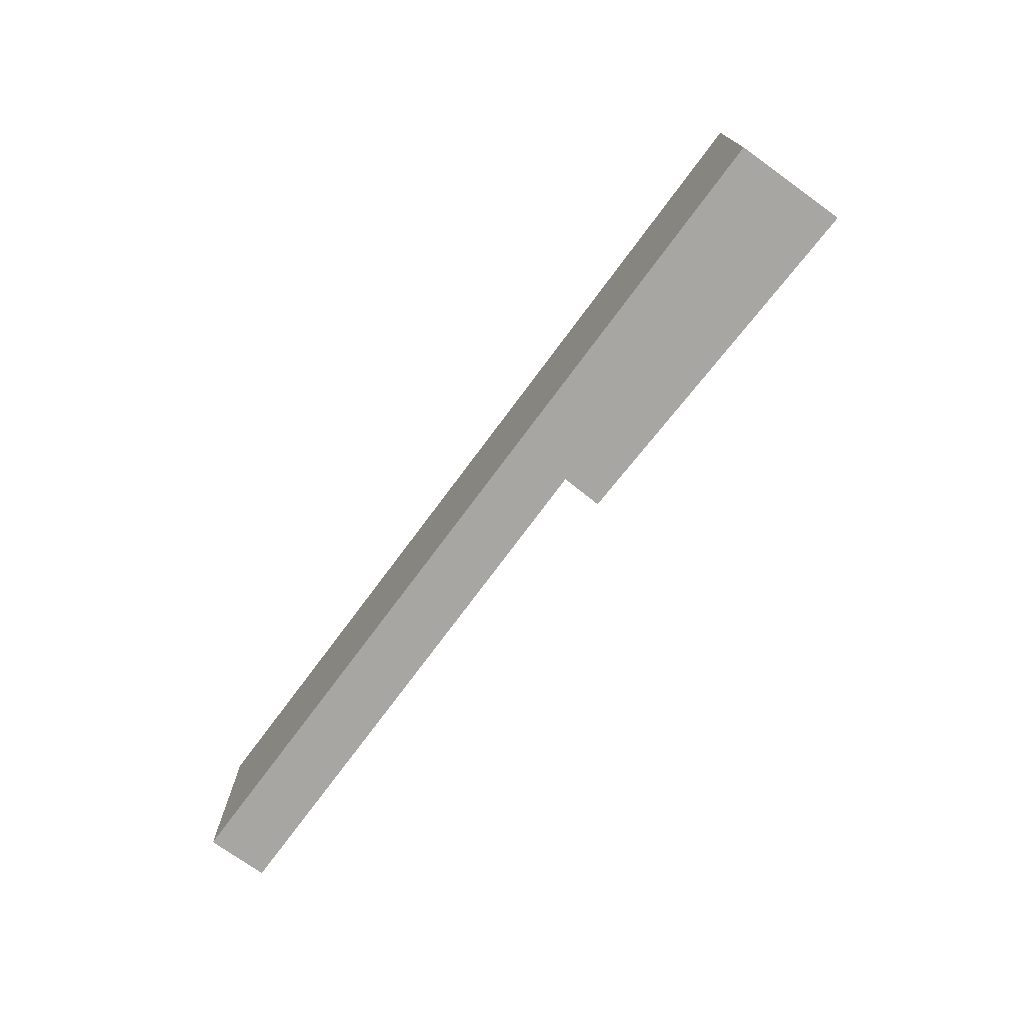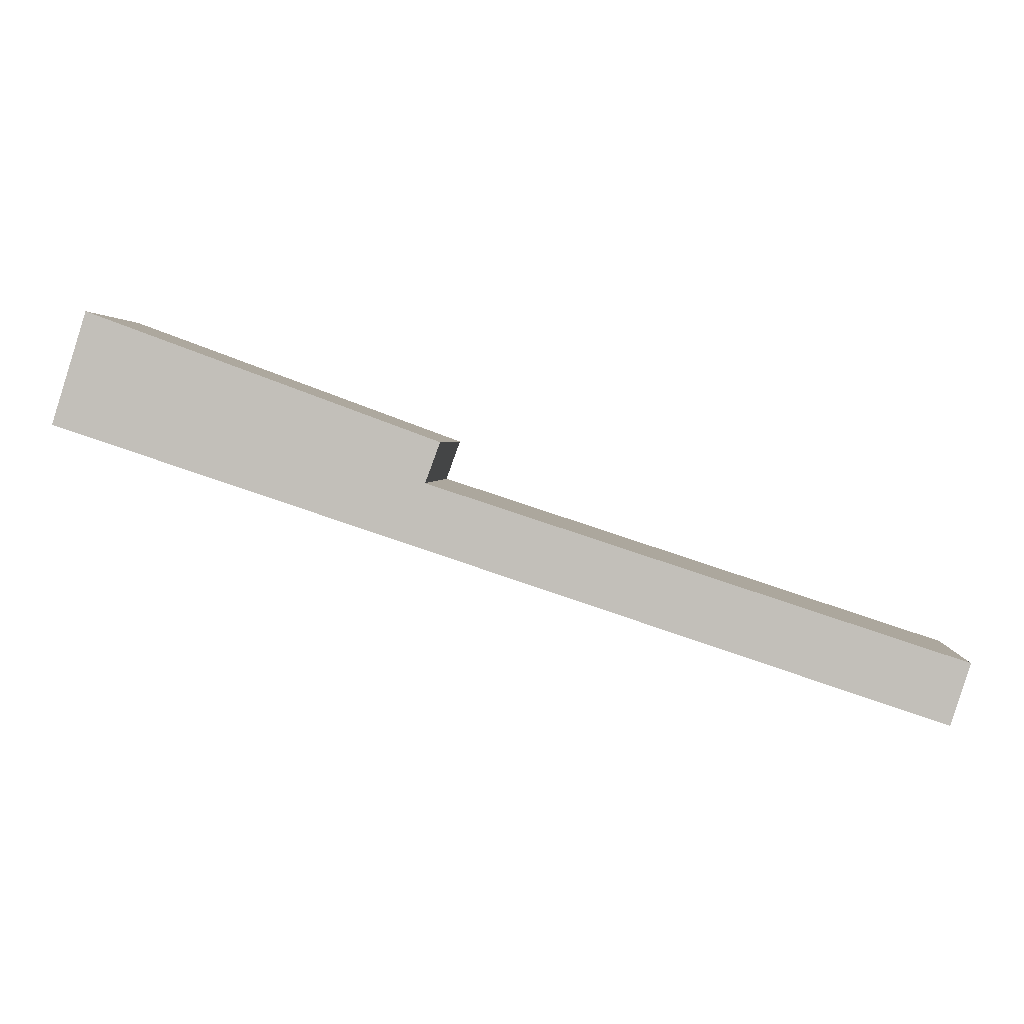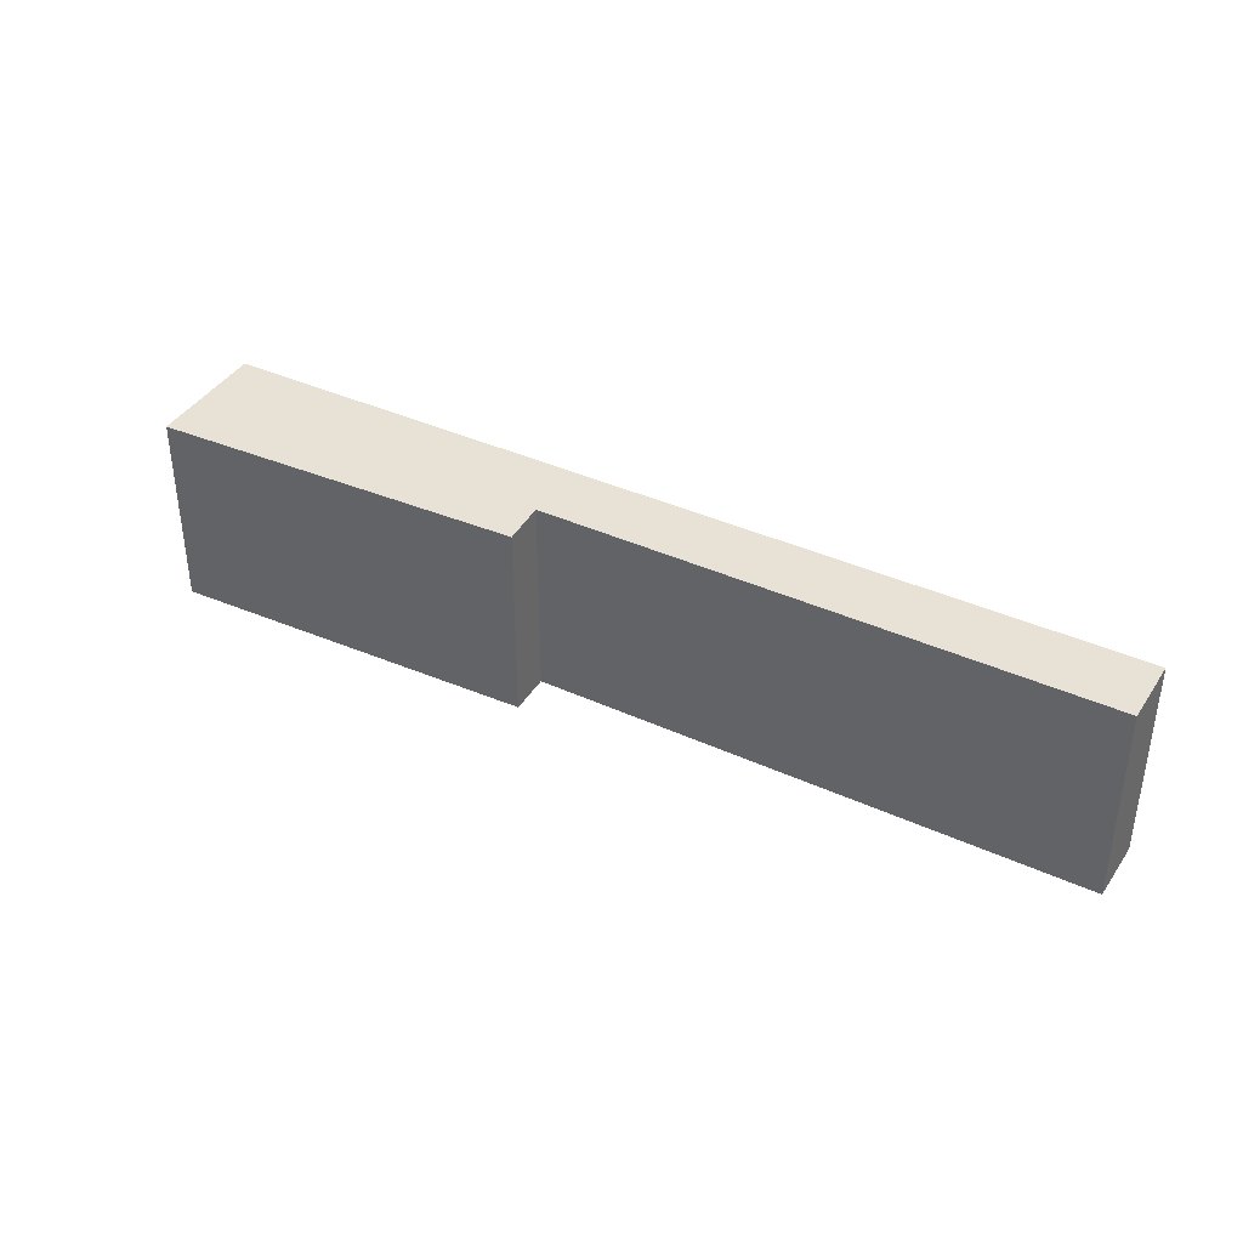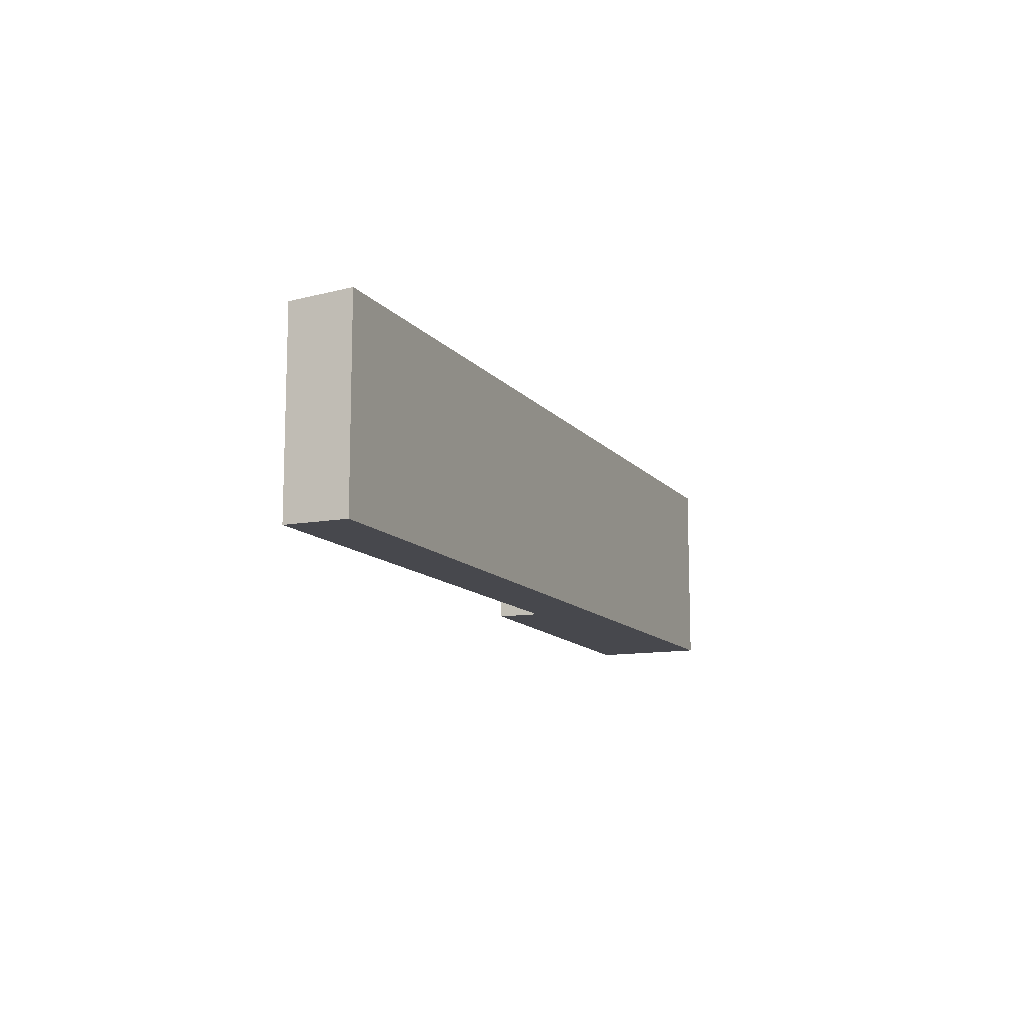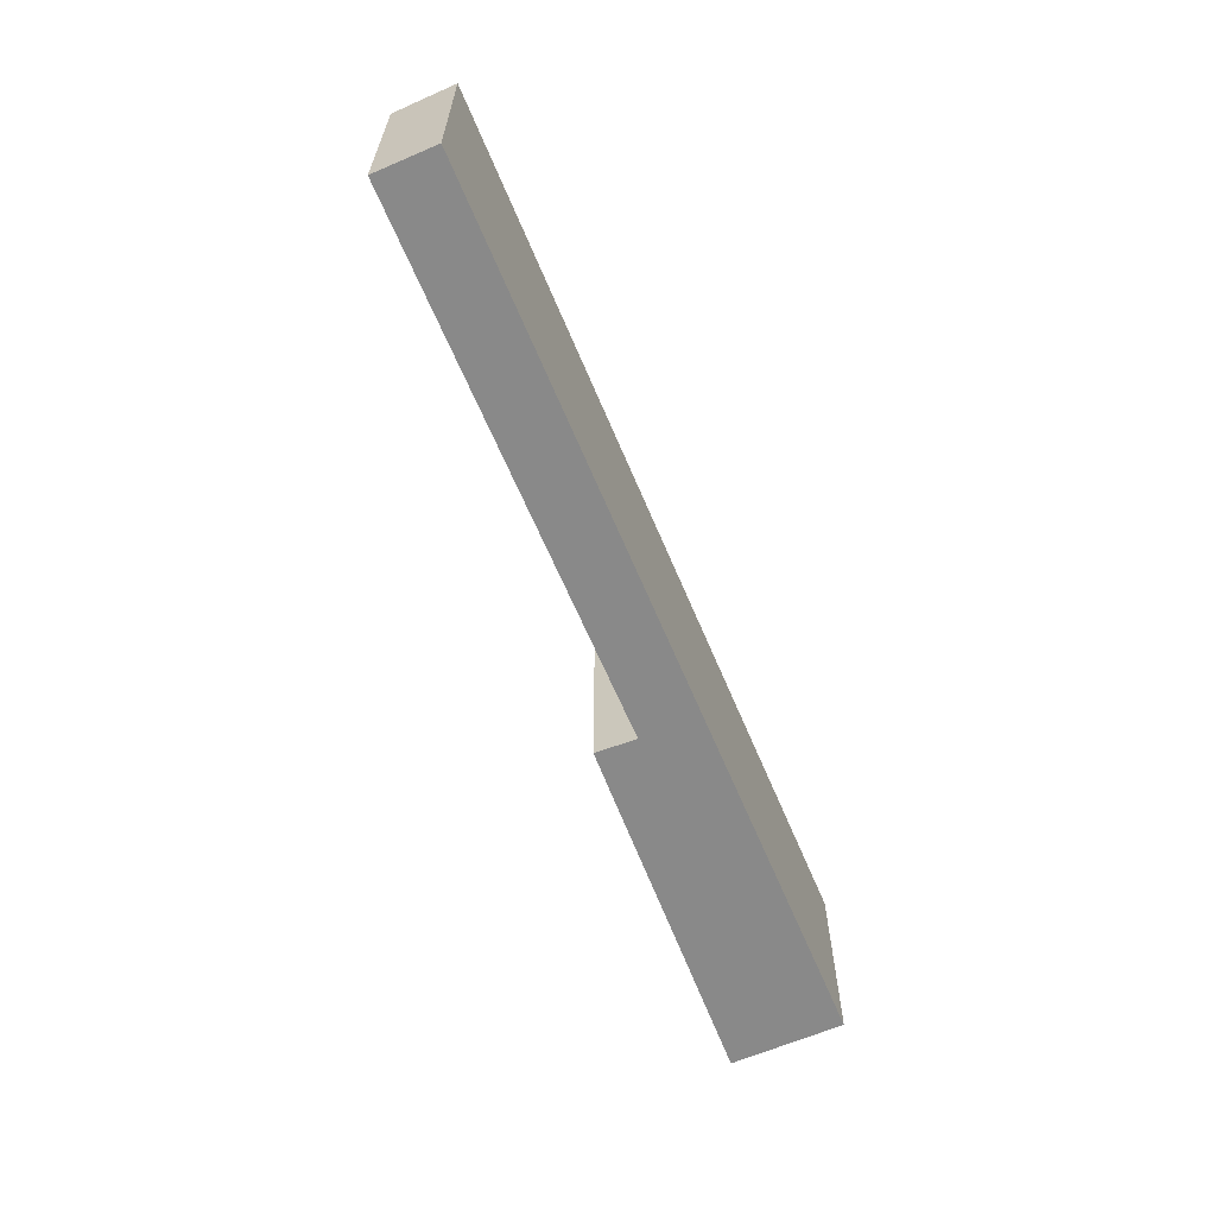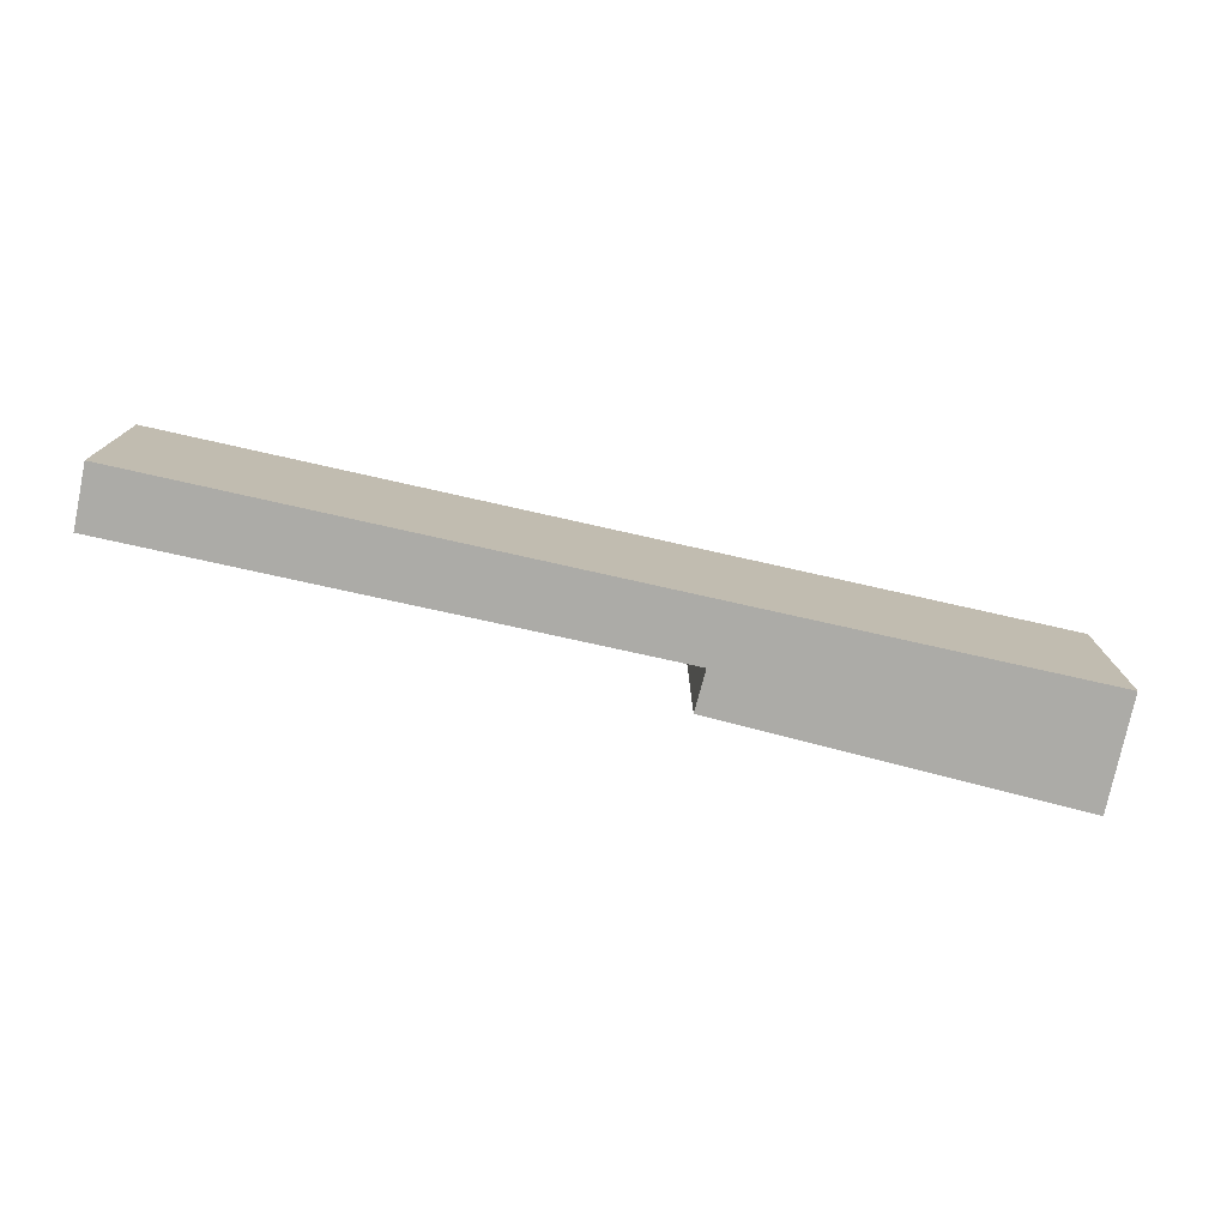
<metadata>
{"format":"obj","ext":"obj","renderer":"f3d","projection":"perspective","resolution":1024,"background":"white","views":[{"elev":-74.0,"azim":-108.3,"up":"+Y"},{"elev":2.3,"azim":4.1,"up":"+Z"},{"elev":38.3,"azim":48.3,"up":"+Y"},{"elev":-11.8,"azim":131.6,"up":"+Y"},{"elev":-63.1,"azim":130.9,"up":"+Y"},{"elev":-76.3,"azim":-174.4,"up":"+Y"}]}
</metadata>
<code>
v  16.11 3.69 -5.314
v  0 3.69 2.259e-16
v  16.46 3.618 -4.199
v  6.803 3.62 -1.047
v  7.075 3.571 -0.314
v  0.639 3.557 2.048
v  6.803 6.411e-17 -1.047
v  7.075 1.923e-17 -0.314
v  16.11 3.254e-16 -5.314
v  16.46 2.571e-16 -4.199
v  0.639 -1.254e-16 2.048
v  0 0 0
g defaultobject
f 1 2 3
f 4 3 2
f 5 4 2
f 6 5 2
f 5 7 4
f 7 5 8
f 3 9 1
f 9 3 10
f 7 3 4
f 3 7 10
f 6 8 5
f 8 6 11
f 9 2 1
f 2 9 12
f 12 6 2
f 6 12 11
f 9 10 12
f 7 12 10
f 8 12 7
f 11 12 8

</code>
